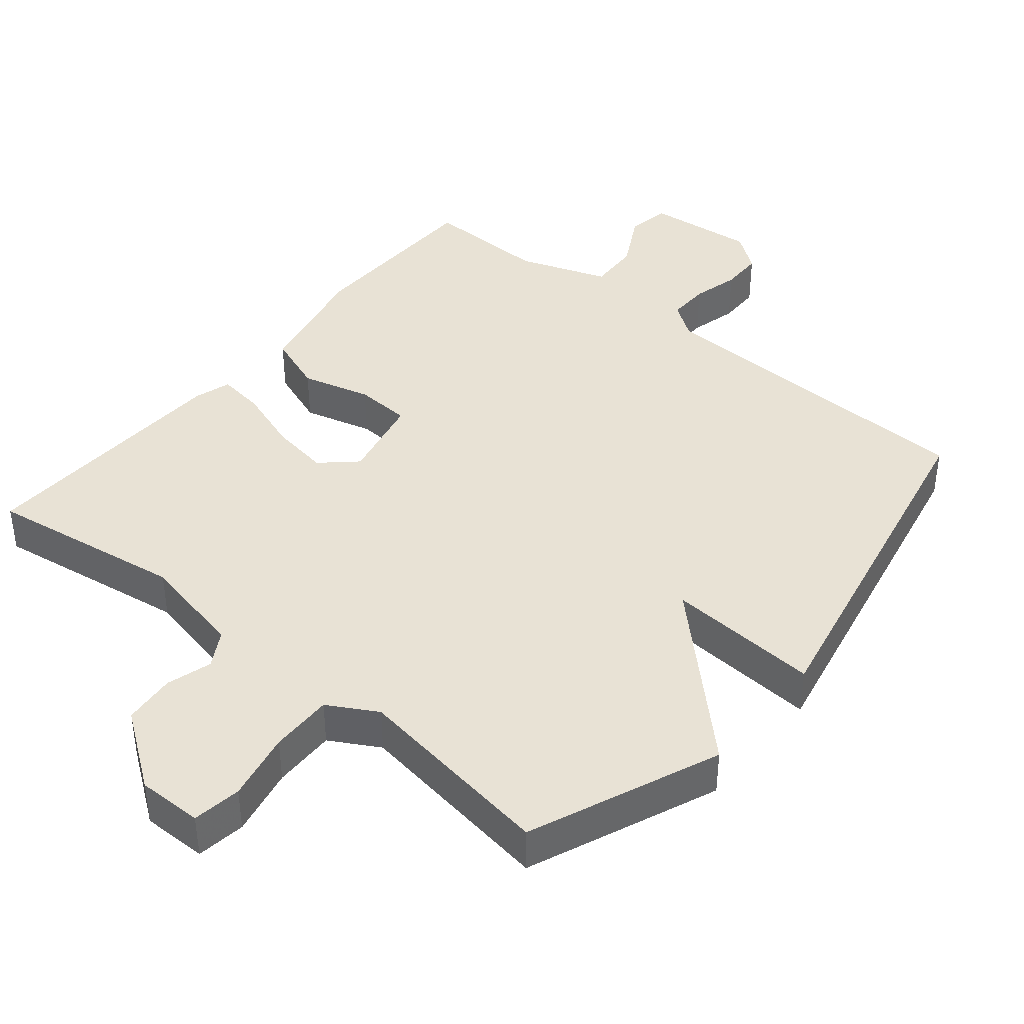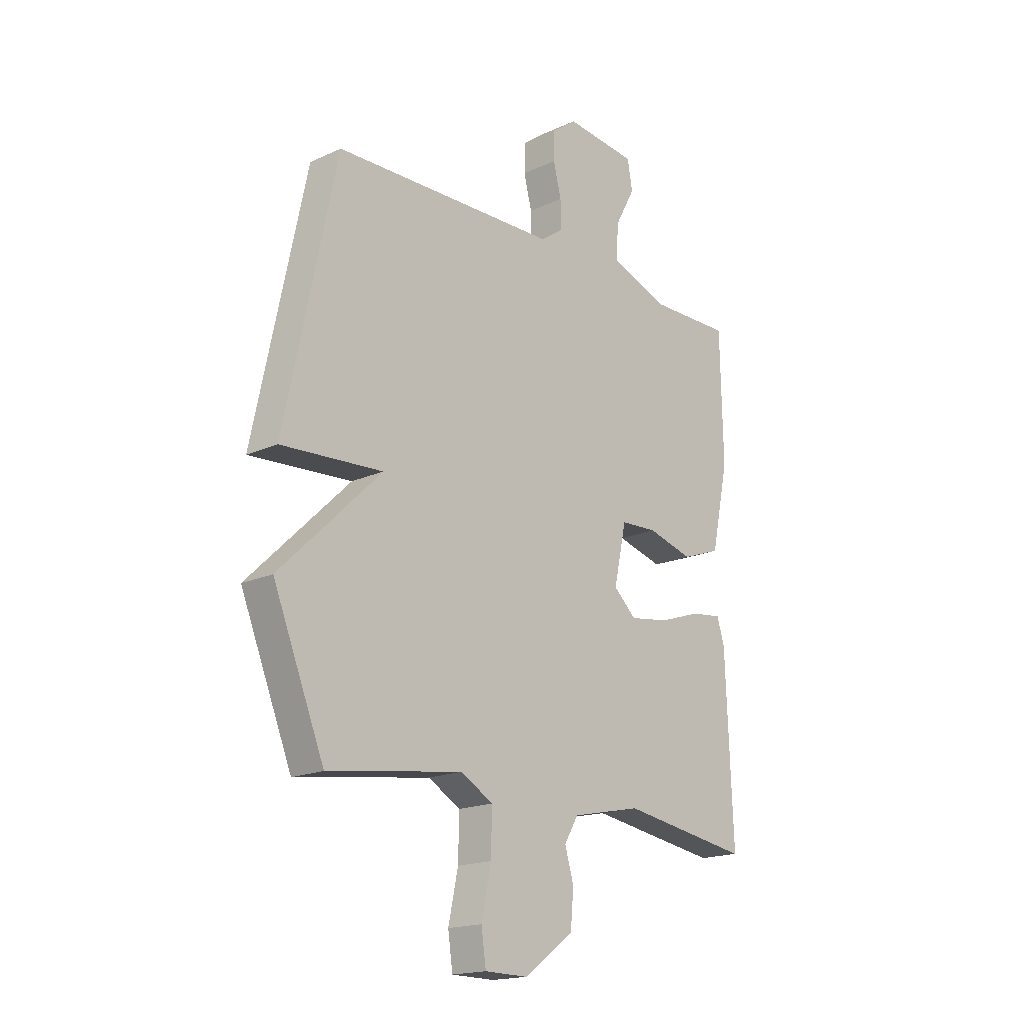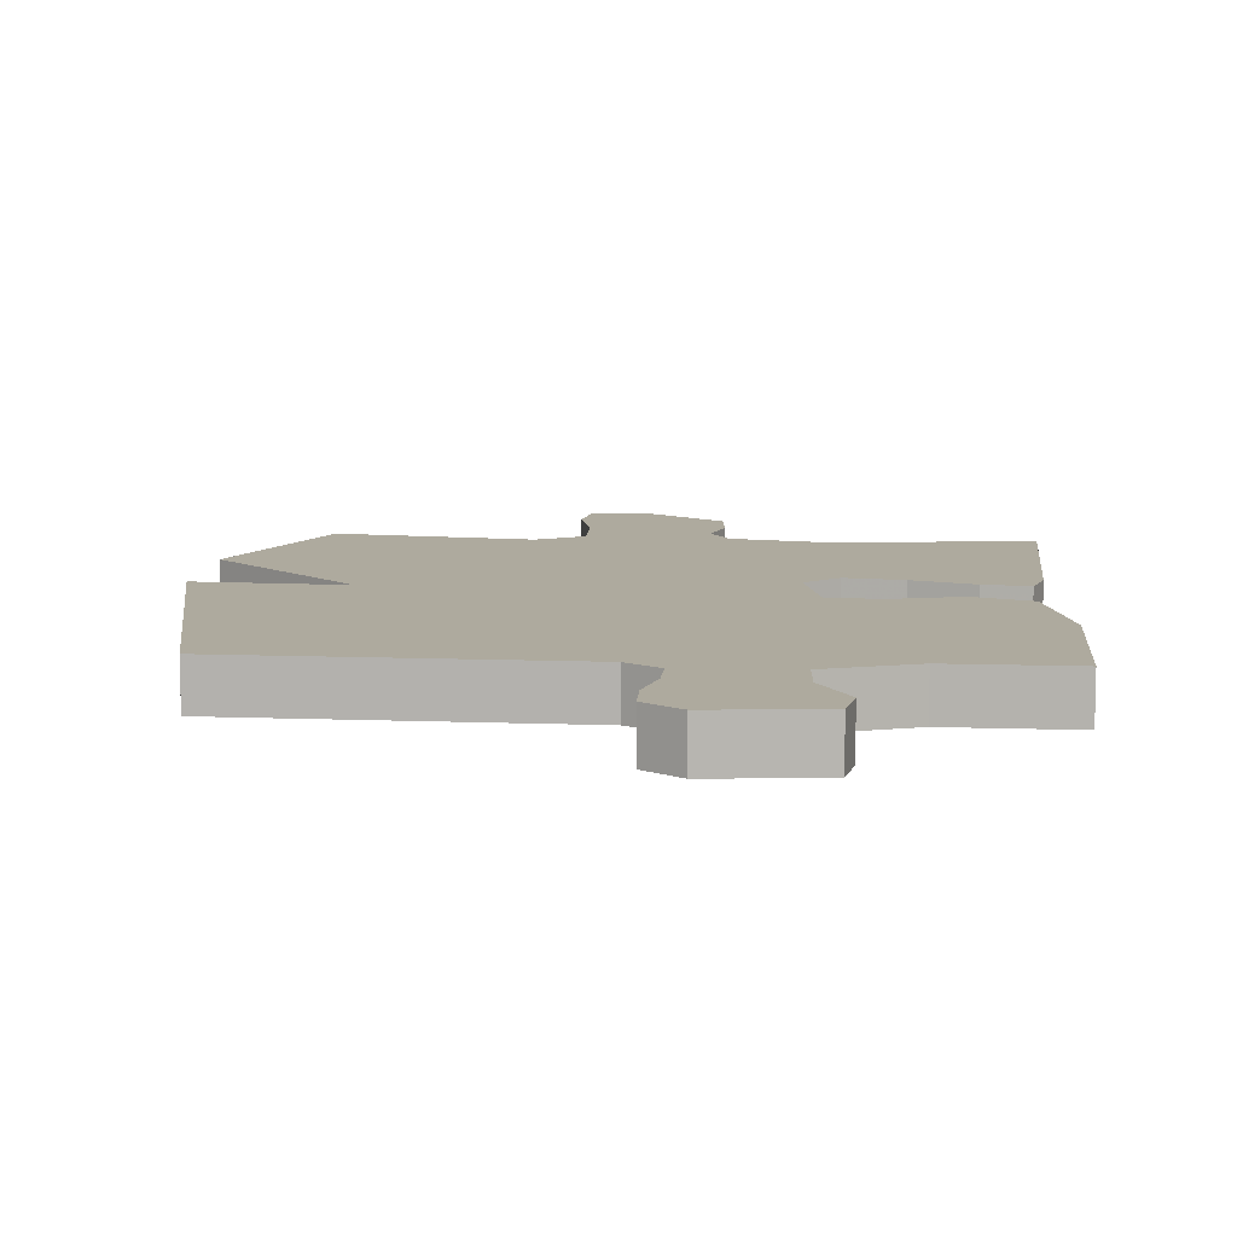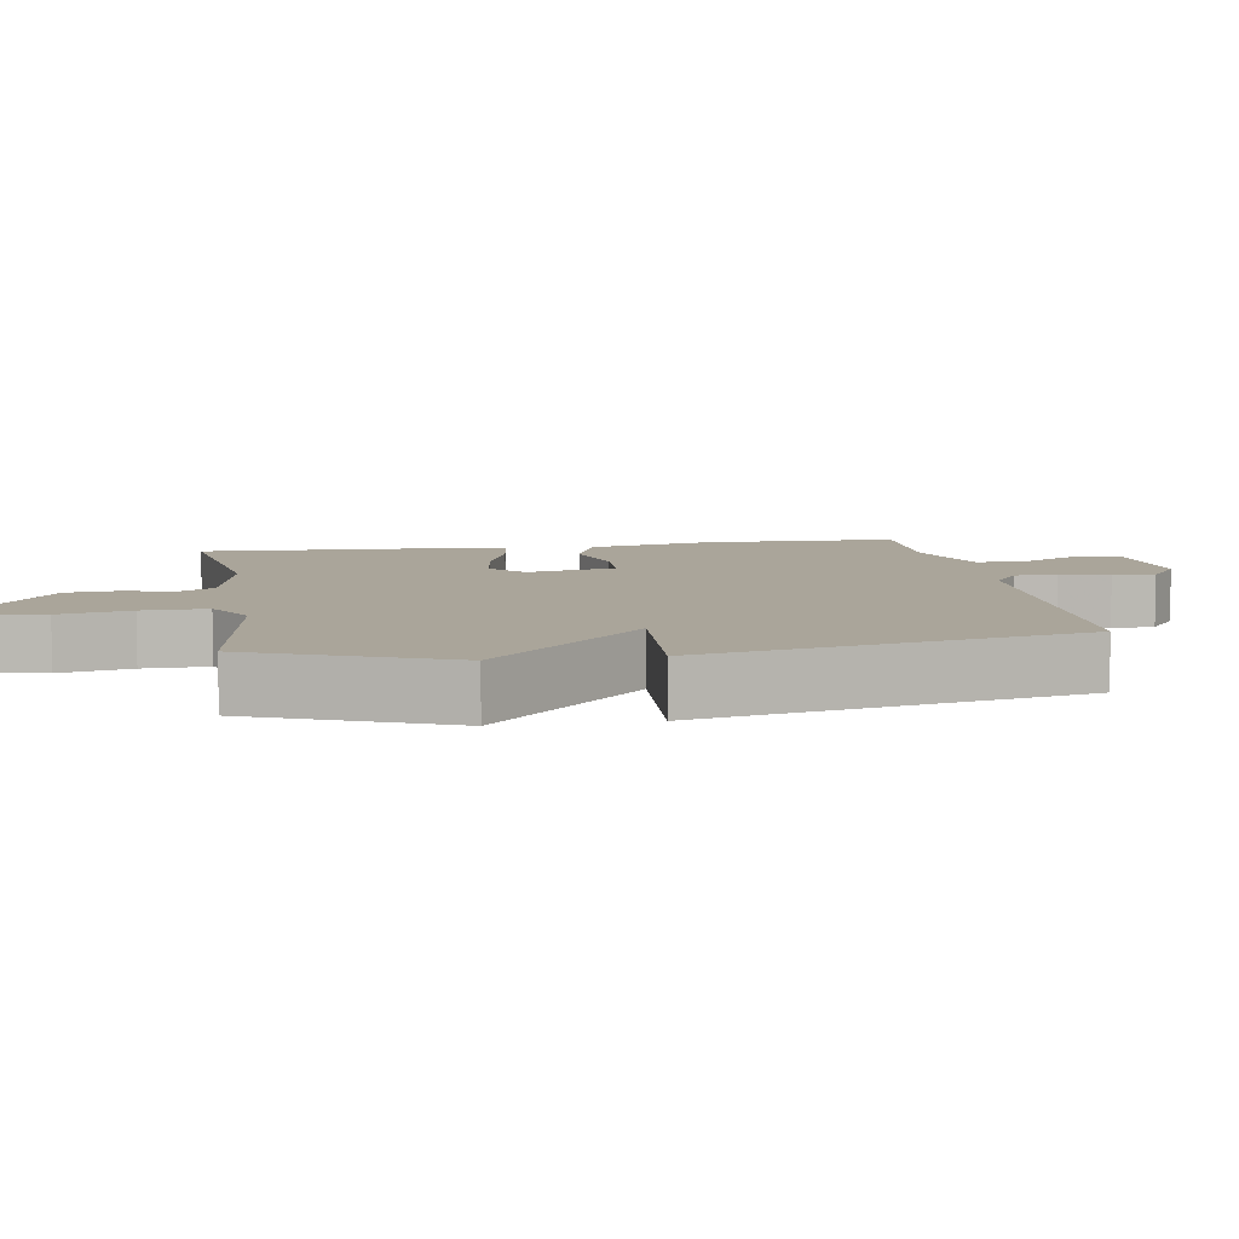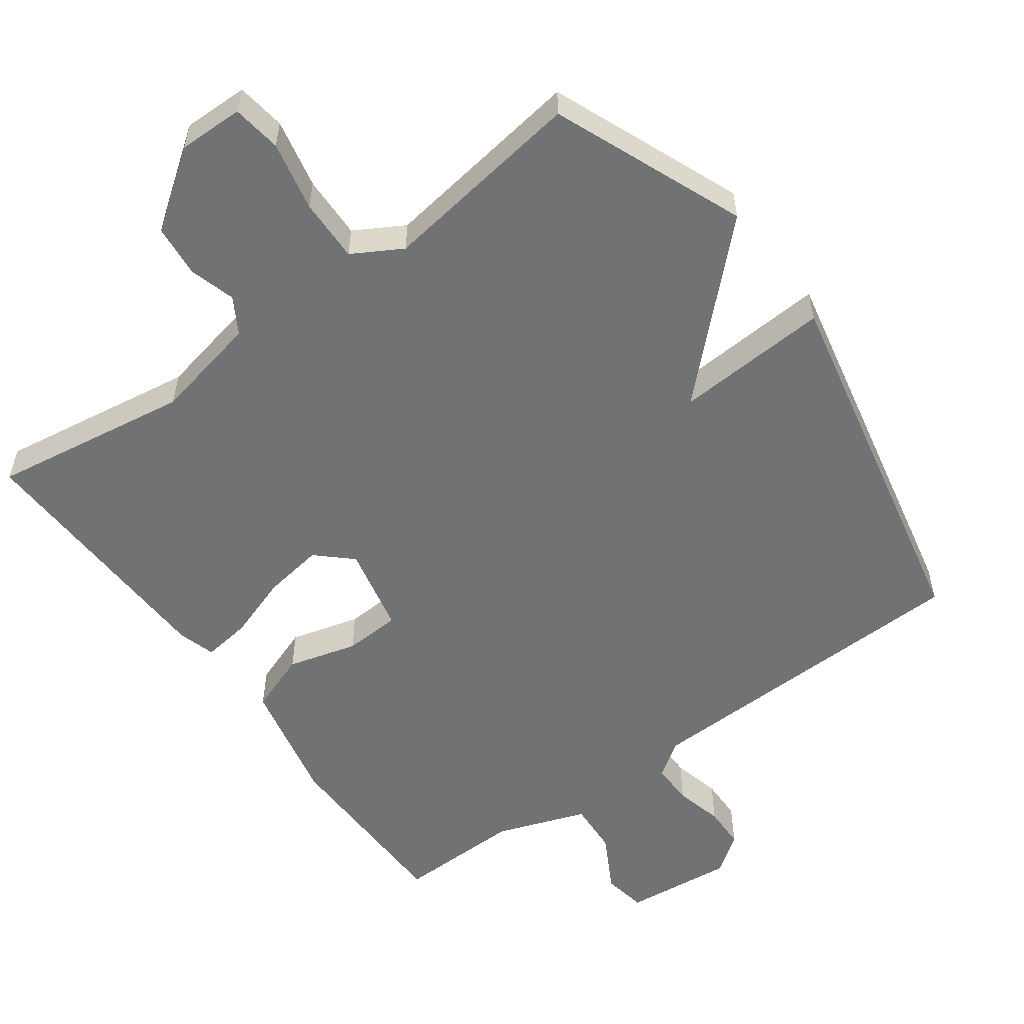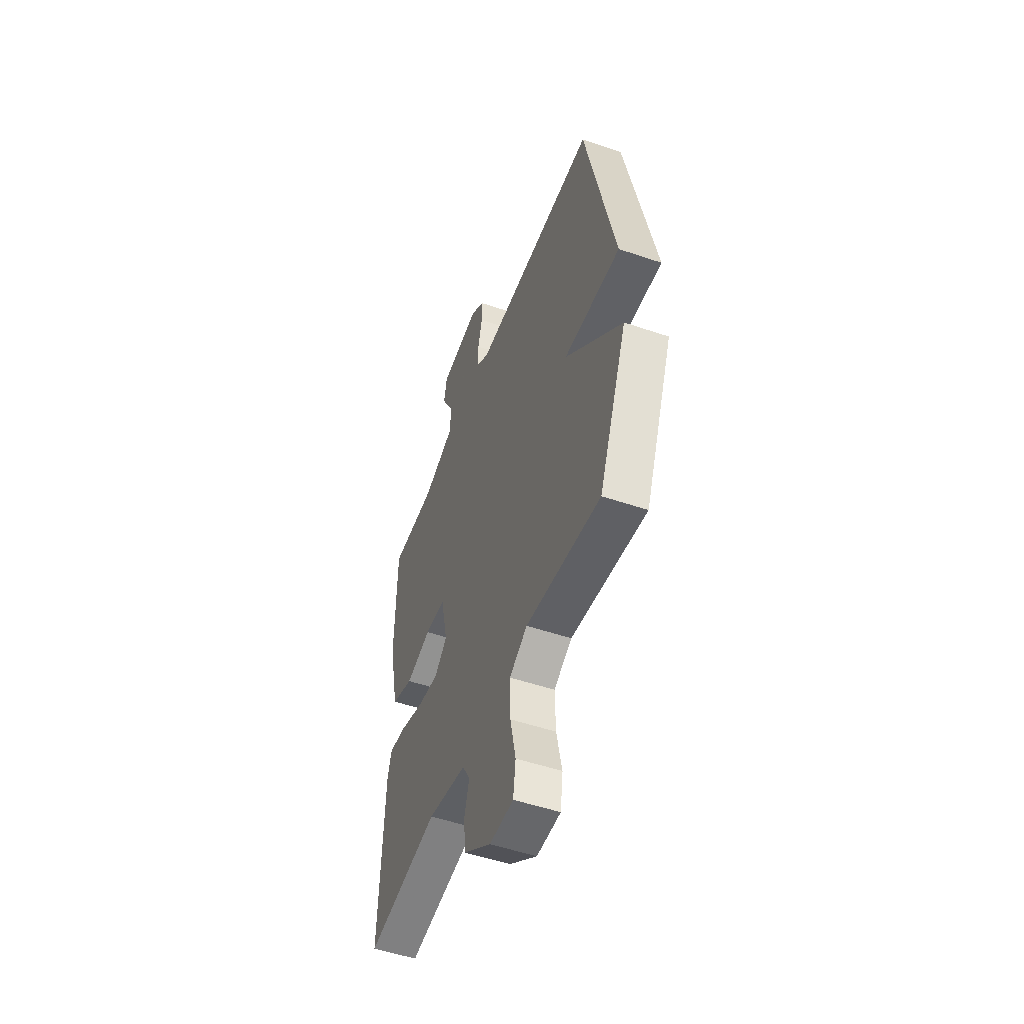
<metadata>
{"format":"obj","ext":"obj","renderer":"f3d","projection":"perspective","resolution":1024,"background":"white","views":[{"elev":40.7,"azim":-140.3,"up":"+Y"},{"elev":-18.0,"azim":-48.2,"up":"+Z"},{"elev":9.3,"azim":4.4,"up":"+Y"},{"elev":7.6,"azim":-99.1,"up":"+Y"},{"elev":-55.6,"azim":-144.0,"up":"+Y"},{"elev":-51.6,"azim":-110.3,"up":"+Z"}]}
</metadata>
<code>
v -0.5 0.07 0.5
v -0.012 0.07 0.513
v 0.038 0.07 0.548
v 0.037 0.07 0.608
v 0.02 0.07 0.676
v 0.021 0.07 0.737
v 0.075 0.07 0.777
v 0.231 0.07 0.761
v 0.242 0.07 0.699
v 0.198 0.07 0.618
v 0.194 0.07 0.543
v 0.322 0.07 0.497
v 0.5 0.07 0.5
v 0.505 0.07 0.23
v 0.467 0.07 0.053
v 0.382 0.07 0.022
v 0.283 0.07 0.049
v 0.203 0.07 0.045
v 0.176 0.07 -0.079
v 0.225 0.07 -0.124
v 0.31 0.07 -0.111
v 0.401 0.07 -0.08
v 0.469 0.07 -0.071
v 0.485 0.07 -0.124
v 0.5 0.07 -0.5
v 0.218 0.07 -0.457
v 0.067 0.07 -0.489
v 0.037 0.07 -0.54
v 0.056 0.07 -0.605
v 0.049 0.07 -0.68
v -0.059 0.07 -0.758
v -0.152 0.07 -0.757
v -0.162 0.07 -0.687
v -0.141 0.07 -0.588
v -0.139 0.07 -0.498
v -0.209 0.07 -0.458
v -0.5 0.07 -0.5
v -0.611 0.07 -0.228
v -0.391 0.07 -0.014
v -0.611 0.07 -0.028
v -0.5 0 0.5
v -0.012 0 0.513
v 0.038 0 0.548
v 0.037 0 0.608
v 0.02 0 0.676
v 0.021 0 0.737
v 0.075 0 0.777
v 0.231 0 0.761
v 0.242 0 0.699
v 0.198 0 0.618
v 0.194 0 0.543
v 0.322 0 0.497
v 0.5 0 0.5
v 0.505 0 0.23
v 0.467 0 0.053
v 0.382 0 0.022
v 0.283 0 0.049
v 0.203 0 0.045
v 0.176 0 -0.079
v 0.225 0 -0.124
v 0.31 0 -0.111
v 0.401 0 -0.08
v 0.469 0 -0.071
v 0.485 0 -0.124
v 0.5 0 -0.5
v 0.218 0 -0.457
v 0.067 0 -0.489
v 0.037 0 -0.54
v 0.056 0 -0.605
v 0.049 0 -0.68
v -0.059 0 -0.758
v -0.152 0 -0.757
v -0.162 0 -0.687
v -0.141 0 -0.588
v -0.139 0 -0.498
v -0.209 0 -0.458
v -0.5 0 -0.5
v -0.611 0 -0.228
v -0.391 0 -0.014
v -0.611 0 -0.028
f 39 40 1 2
f 36 37 38 39
f 39 2 3
f 36 39 3
f 35 36 3
f 34 35 3
f 32 33 34
f 31 32 34
f 30 31 34
f 29 30 34
f 28 29 34
f 27 28 34 3
f 26 27 3 4
f 24 25 26
f 23 24 26
f 22 23 26
f 21 22 26
f 20 21 26
f 19 20 26
f 19 26 4
f 18 19 4
f 5 6 7
f 4 5 7
f 18 4 7
f 17 18 7
f 15 16 17
f 14 15 17
f 13 14 17
f 12 13 17
f 11 12 17
f 11 17 7
f 10 11 7
f 7 8 9 10
f 42 41 80 79
f 79 78 77 76
f 43 42 79
f 43 79 76
f 43 76 75
f 43 75 74
f 74 73 72
f 74 72 71
f 74 71 70
f 74 70 69
f 74 69 68
f 43 74 68 67
f 44 43 67 66
f 66 65 64
f 66 64 63
f 66 63 62
f 66 62 61
f 66 61 60
f 66 60 59
f 44 66 59
f 44 59 58
f 47 46 45
f 47 45 44
f 47 44 58
f 47 58 57
f 57 56 55
f 57 55 54
f 57 54 53
f 57 53 52
f 57 52 51
f 47 57 51
f 47 51 50
f 50 49 48 47
f 1 41 42 2
f 2 42 43 3
f 3 43 44 4
f 4 44 45 5
f 5 45 46 6
f 6 46 47 7
f 7 47 48 8
f 8 48 49 9
f 9 49 50 10
f 10 50 51 11
f 11 51 52 12
f 12 52 53 13
f 13 53 54 14
f 14 54 55 15
f 15 55 56 16
f 16 56 57 17
f 17 57 58 18
f 18 58 59 19
f 19 59 60 20
f 20 60 61 21
f 21 61 62 22
f 22 62 63 23
f 23 63 64 24
f 24 64 65 25
f 25 65 66 26
f 26 66 67 27
f 27 67 68 28
f 28 68 69 29
f 29 69 70 30
f 30 70 71 31
f 31 71 72 32
f 32 72 73 33
f 33 73 74 34
f 34 74 75 35
f 35 75 76 36
f 36 76 77 37
f 37 77 78 38
f 38 78 79 39
f 39 79 80 40
f 40 80 41 1

</code>
